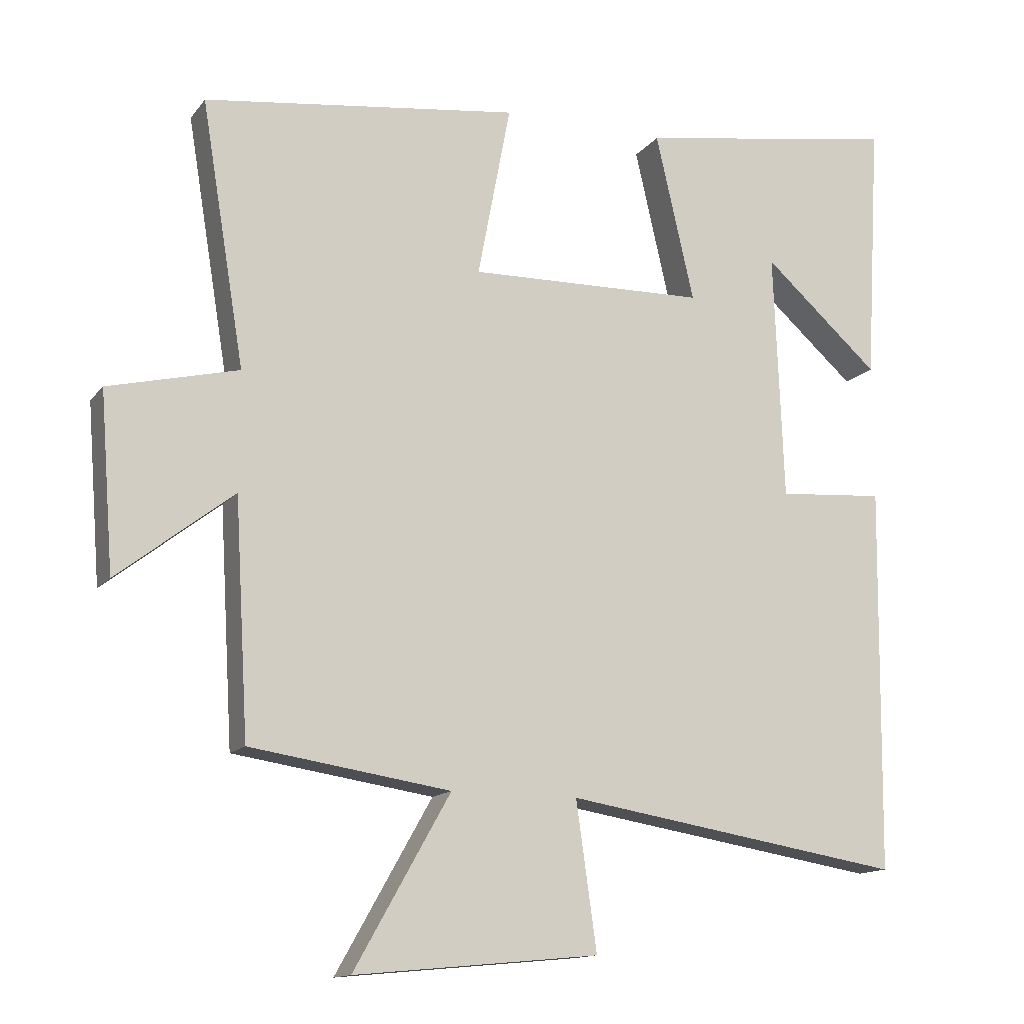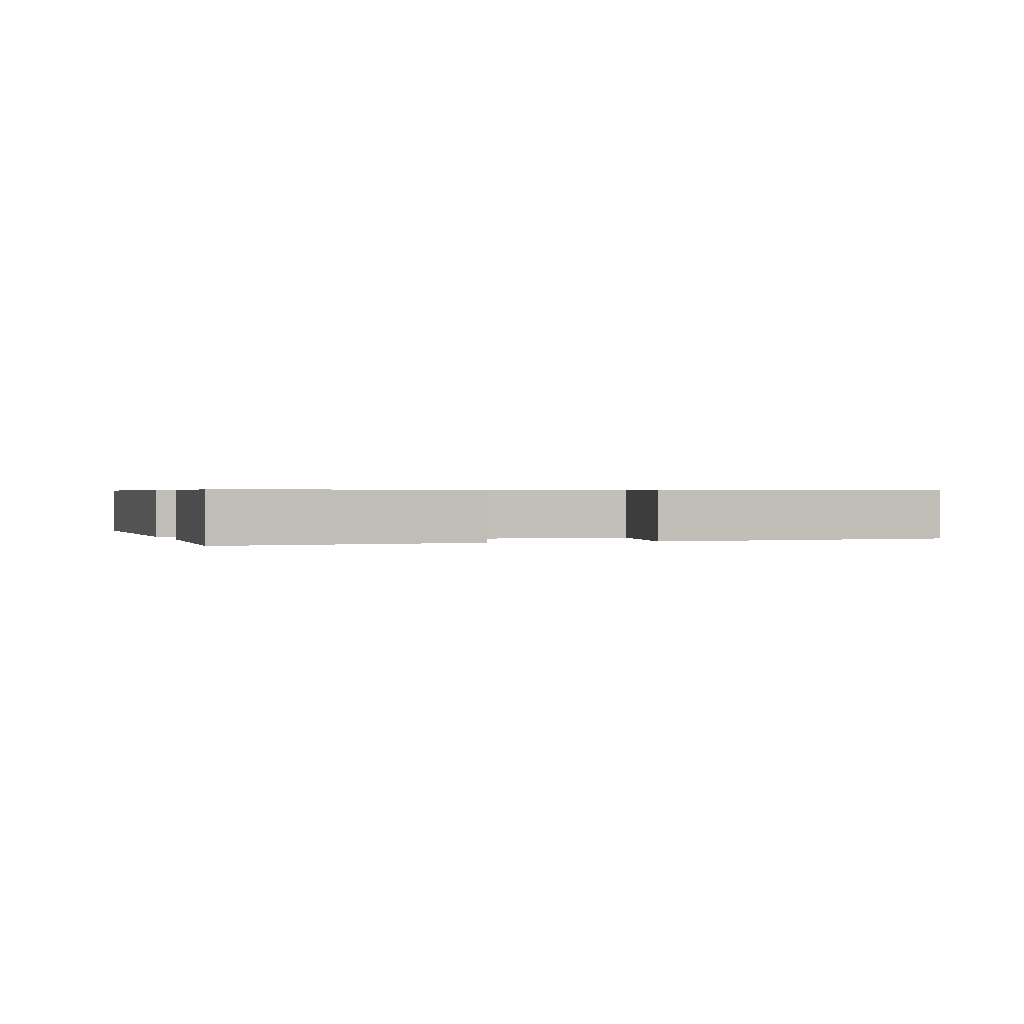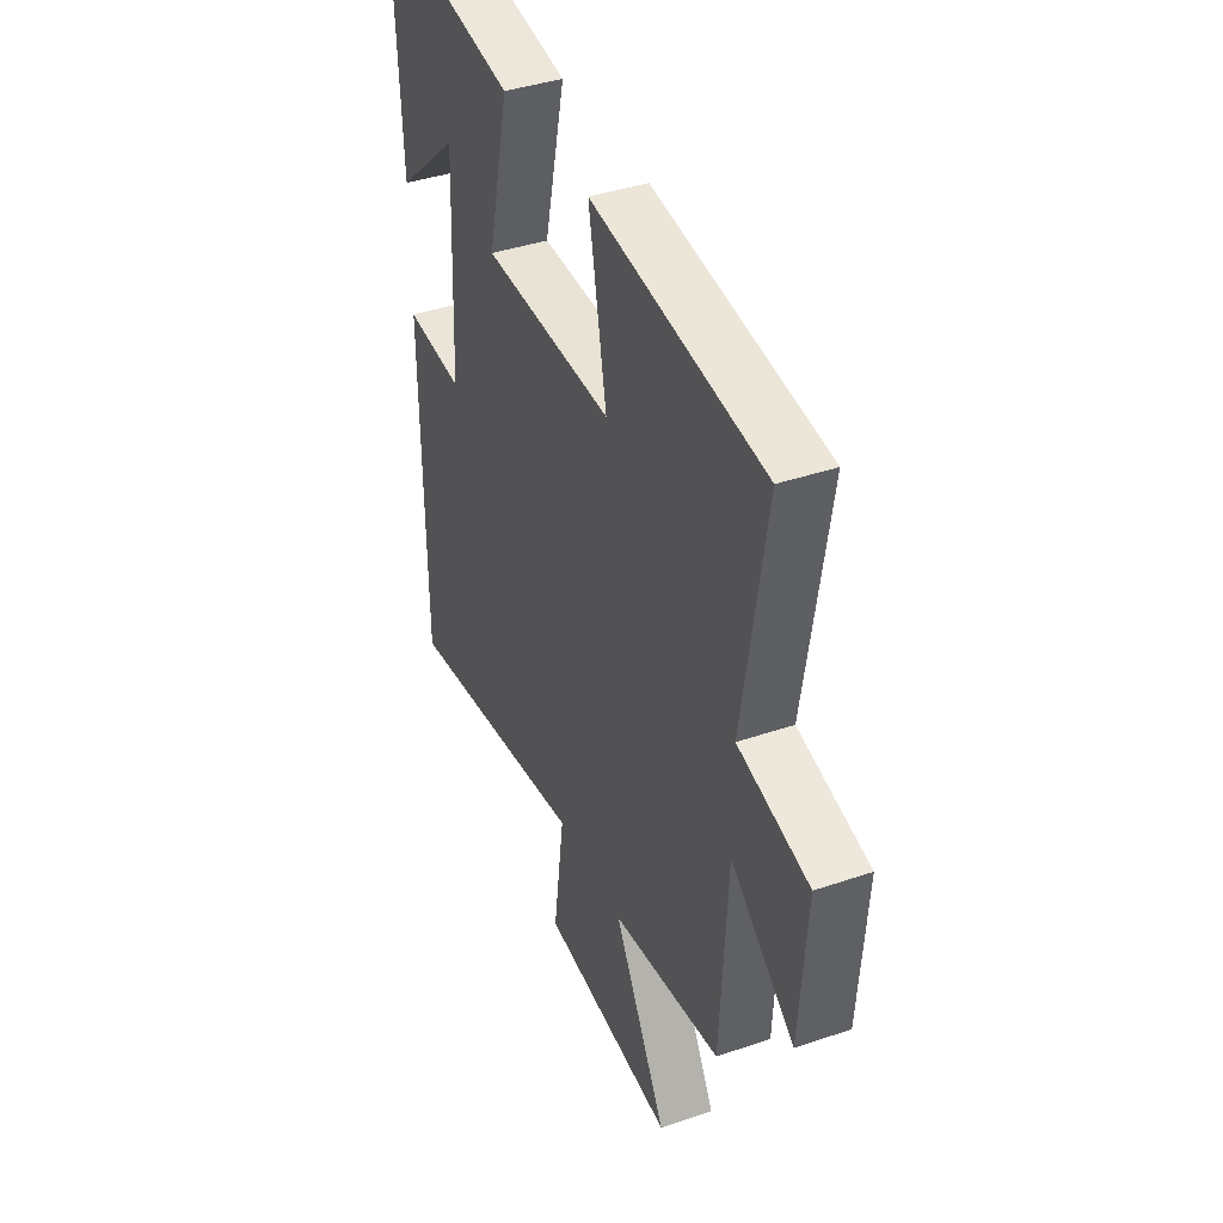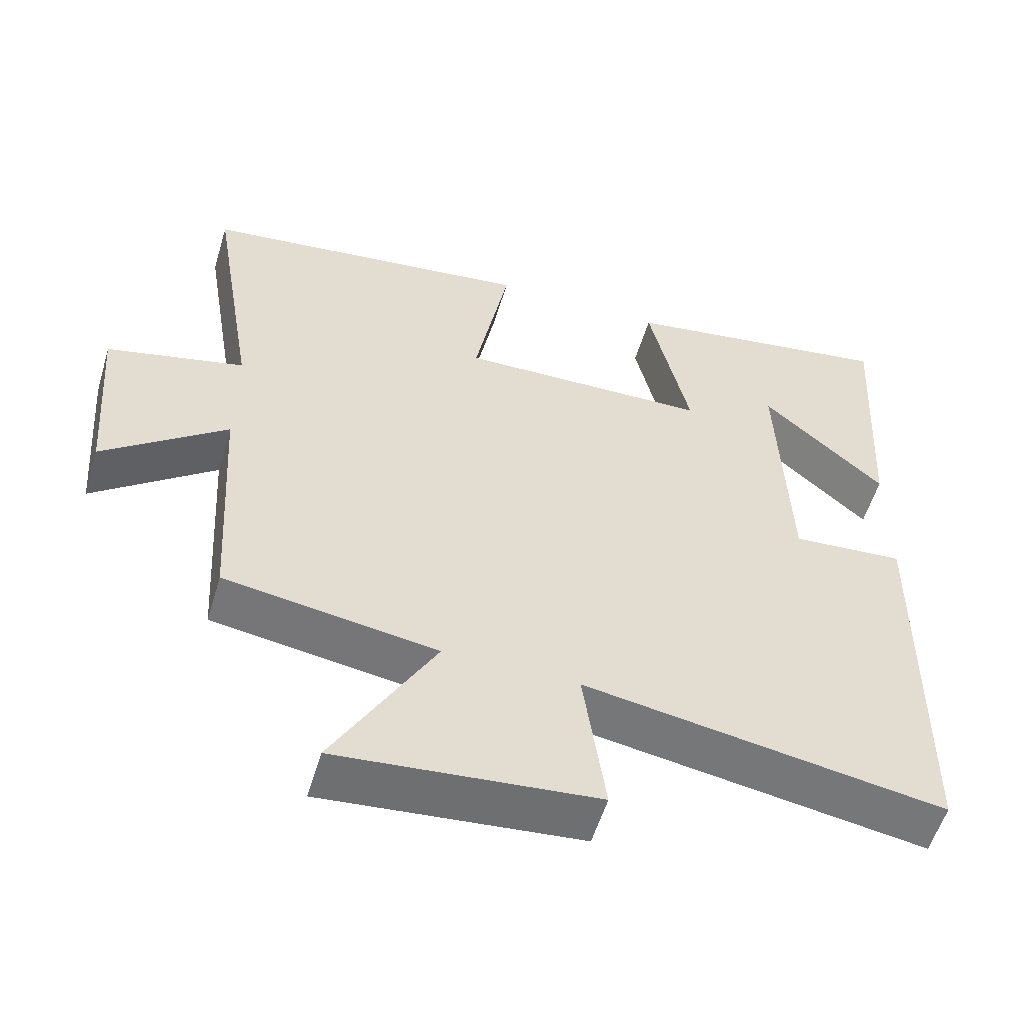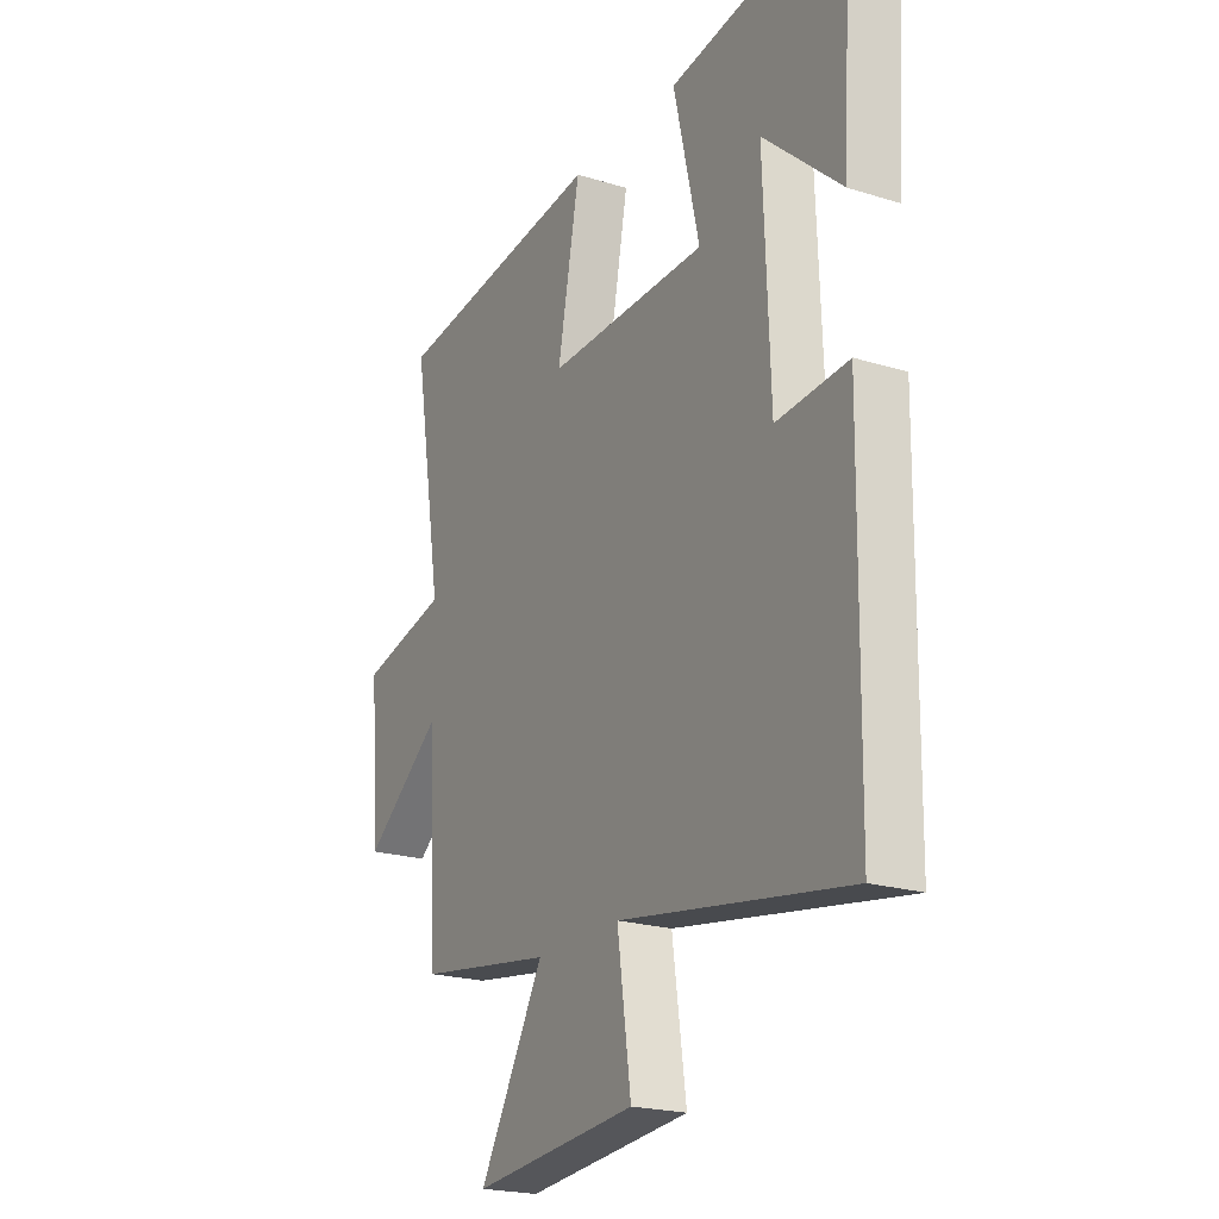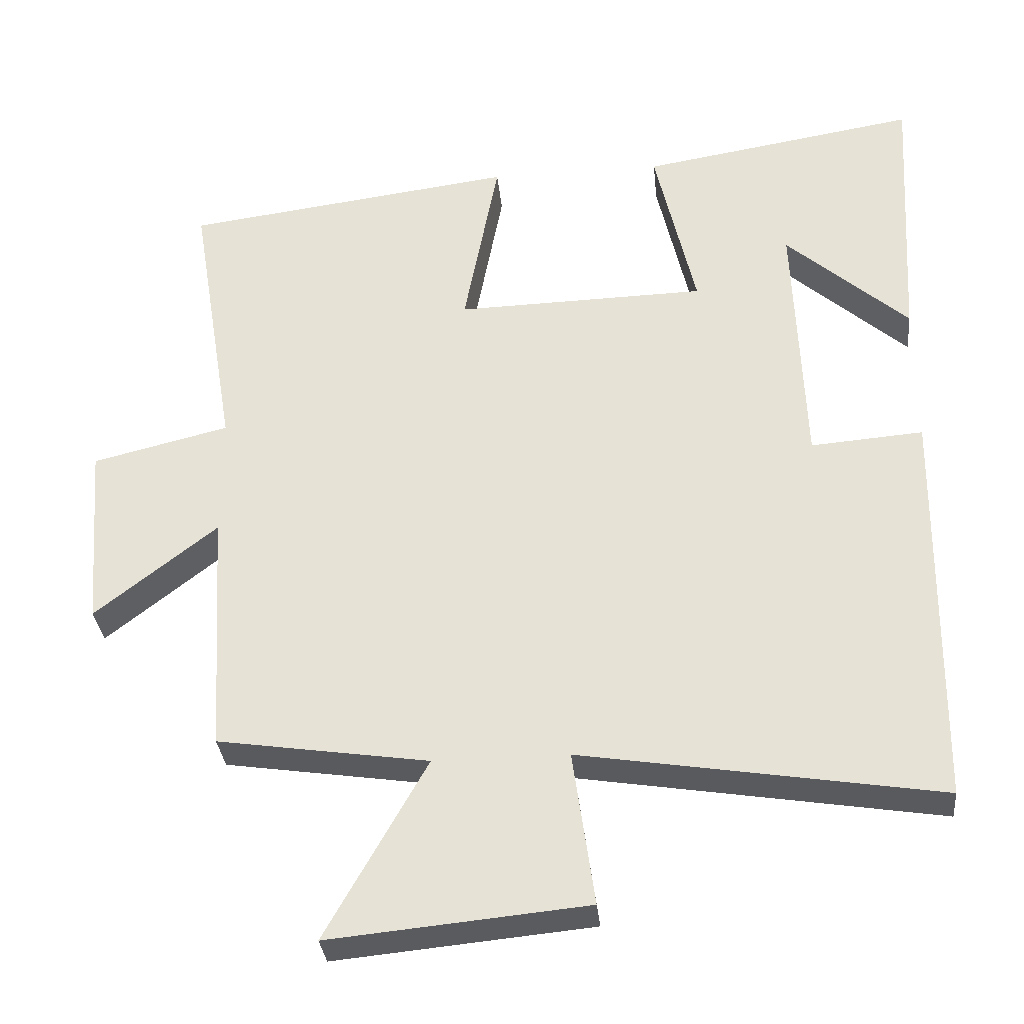
<metadata>
{"format":"obj","ext":"obj","renderer":"f3d","projection":"perspective","resolution":1024,"background":"white","views":[{"elev":-13.8,"azim":156.5,"up":"+Z"},{"elev":0.5,"azim":-17.6,"up":"+Y"},{"elev":39.6,"azim":67.0,"up":"+Z"},{"elev":-55.7,"azim":163.3,"up":"+Z"},{"elev":-21.3,"azim":-118.9,"up":"+Z"},{"elev":-32.6,"azim":-174.3,"up":"+Z"}]}
</metadata>
<code>
v -0.493 0.07 -0.58
v -0.5 0.07 -0.019
v -0.345 0.07 -0.031
v -0.331 0.07 0.331
v -0.5 0.07 0.181
v -0.522 0.07 0.562
v -0.139 0.07 0.5
v -0.195 0.07 0.255
v 0.151 0.07 0.247
v 0.103 0.07 0.5
v 0.563 0.07 0.441
v 0.5 0.07 0.057
v 0.689 0.07 0.011
v 0.669 0.07 -0.247
v 0.5 0.07 -0.115
v 0.48 0.07 -0.456
v 0.188 0.07 -0.5
v 0.328 0.07 -0.748
v -0.028 0.07 -0.714
v 0.002 0.07 -0.5
v -0.493 0 -0.58
v -0.5 0 -0.019
v -0.345 0 -0.031
v -0.331 0 0.331
v -0.5 0 0.181
v -0.522 0 0.562
v -0.139 0 0.5
v -0.195 0 0.255
v 0.151 0 0.247
v 0.103 0 0.5
v 0.563 0 0.441
v 0.5 0 0.057
v 0.689 0 0.011
v 0.669 0 -0.247
v 0.5 0 -0.115
v 0.48 0 -0.456
v 0.188 0 -0.5
v 0.328 0 -0.748
v -0.028 0 -0.714
v 0.002 0 -0.5
f 17 18 19 20
f 15 16 17 20
f 1 2 3
f 20 1 3
f 15 20 3
f 12 13 14 15
f 12 15 3
f 9 10 11 12
f 8 9 12 3
f 7 8 3 4
f 6 7 4
f 4 5 6
f 40 39 38 37
f 40 37 36 35
f 23 22 21
f 23 21 40
f 23 40 35
f 35 34 33 32
f 23 35 32
f 32 31 30 29
f 23 32 29 28
f 24 23 28 27
f 24 27 26
f 26 25 24
f 1 21 22 2
f 2 22 23 3
f 3 23 24 4
f 4 24 25 5
f 5 25 26 6
f 6 26 27 7
f 7 27 28 8
f 8 28 29 9
f 9 29 30 10
f 10 30 31 11
f 11 31 32 12
f 12 32 33 13
f 13 33 34 14
f 14 34 35 15
f 15 35 36 16
f 16 36 37 17
f 17 37 38 18
f 18 38 39 19
f 19 39 40 20
f 20 40 21 1

</code>
